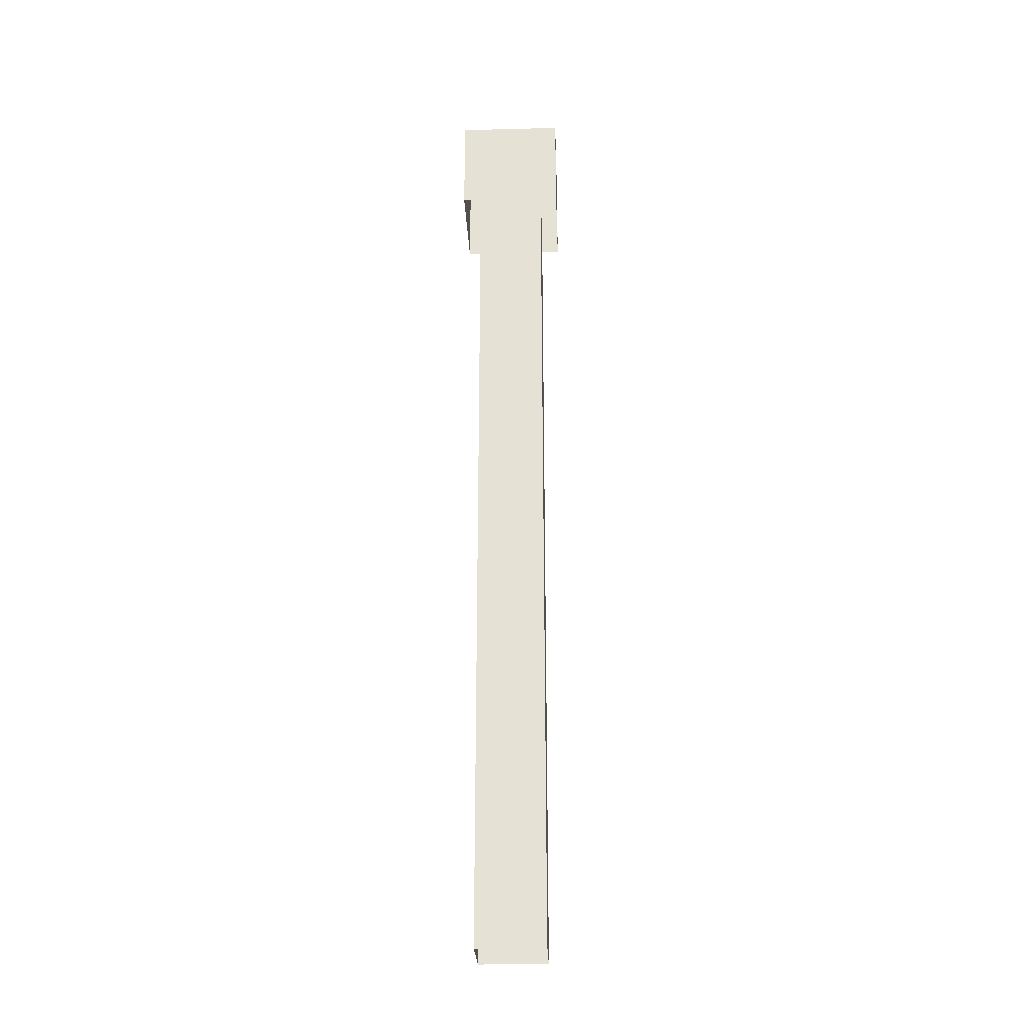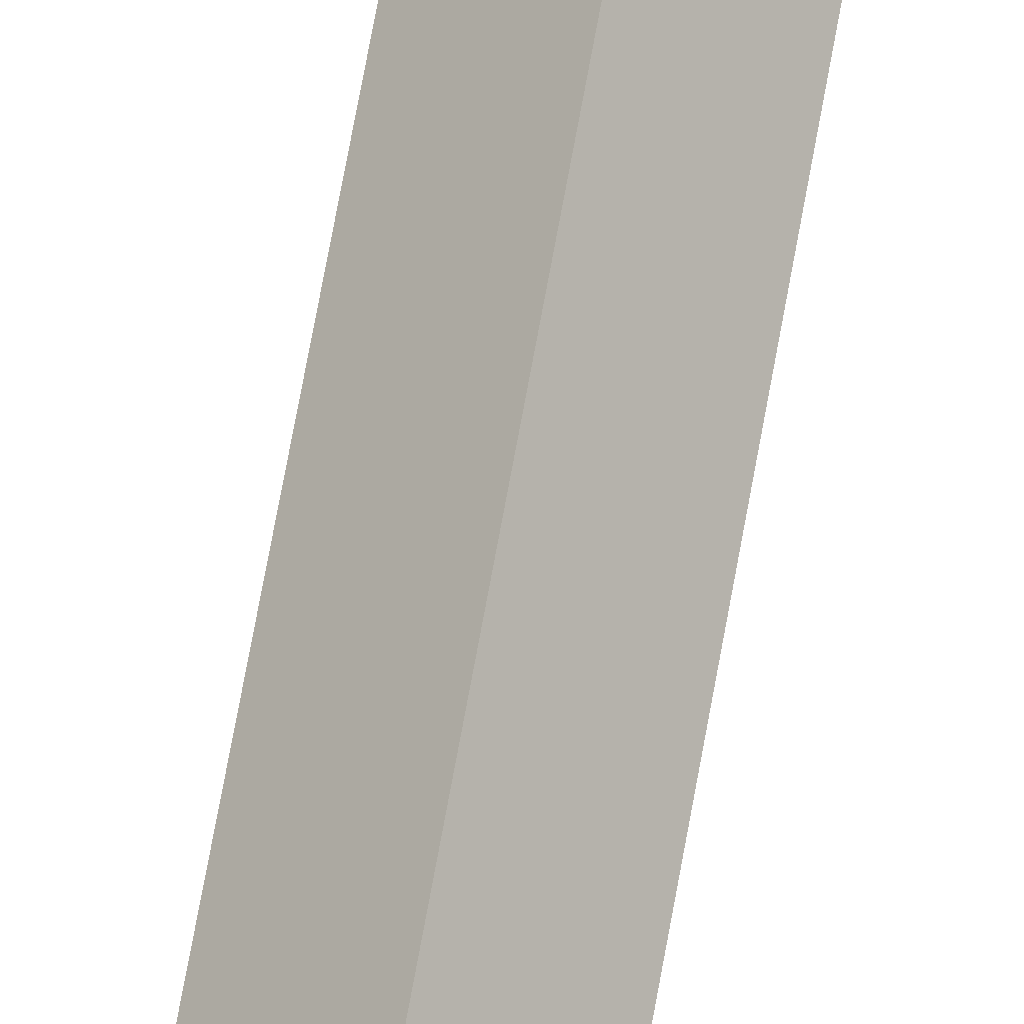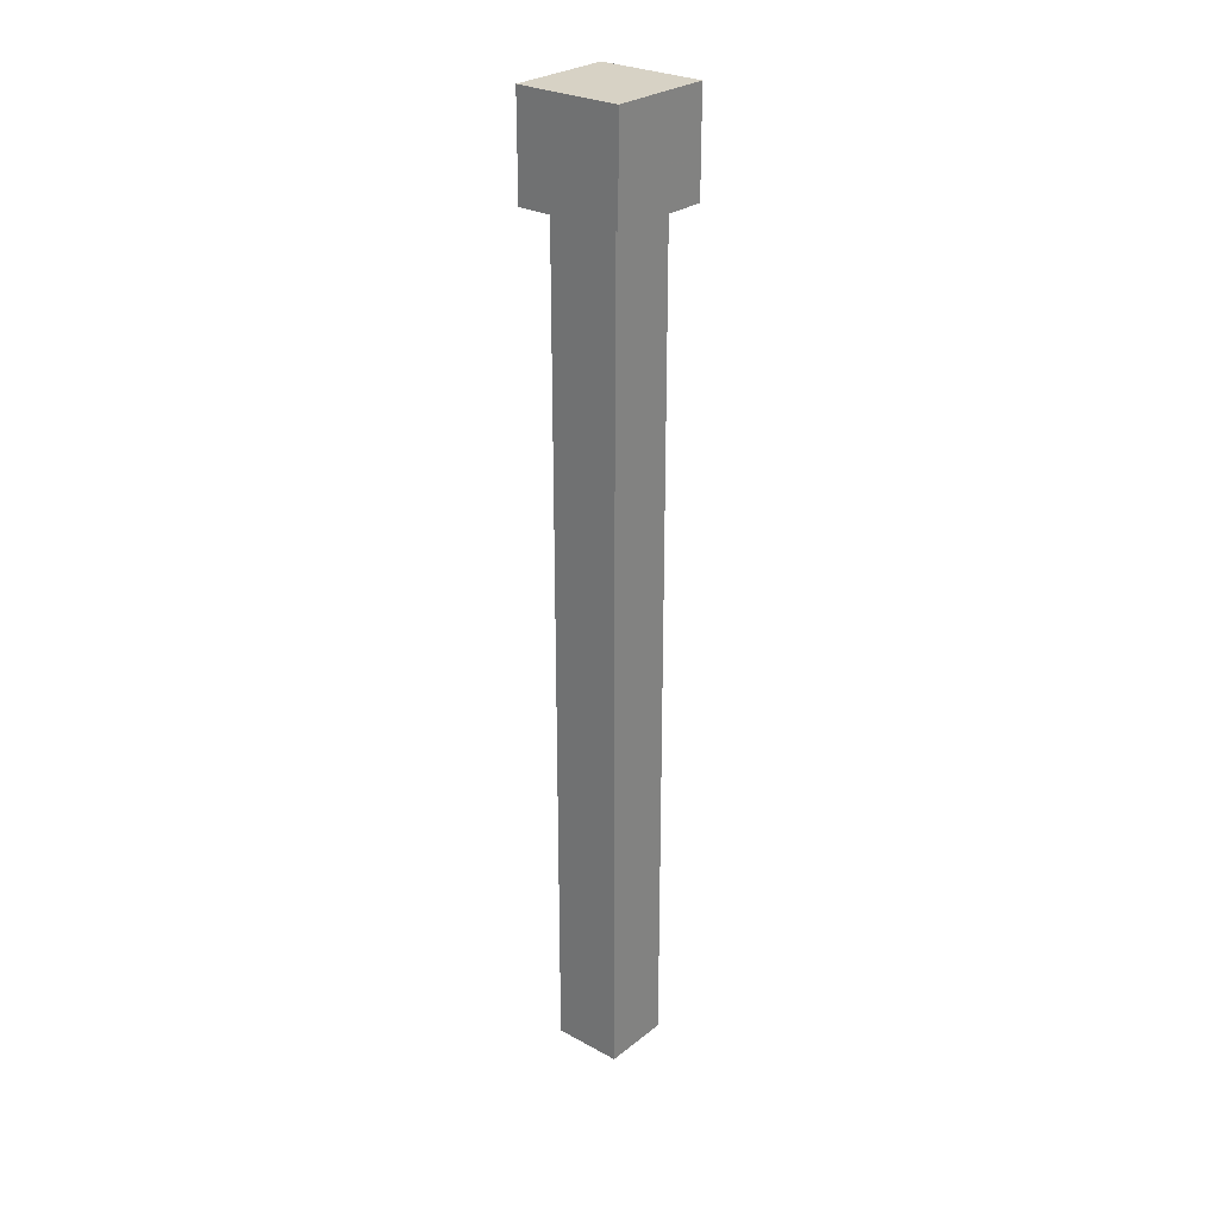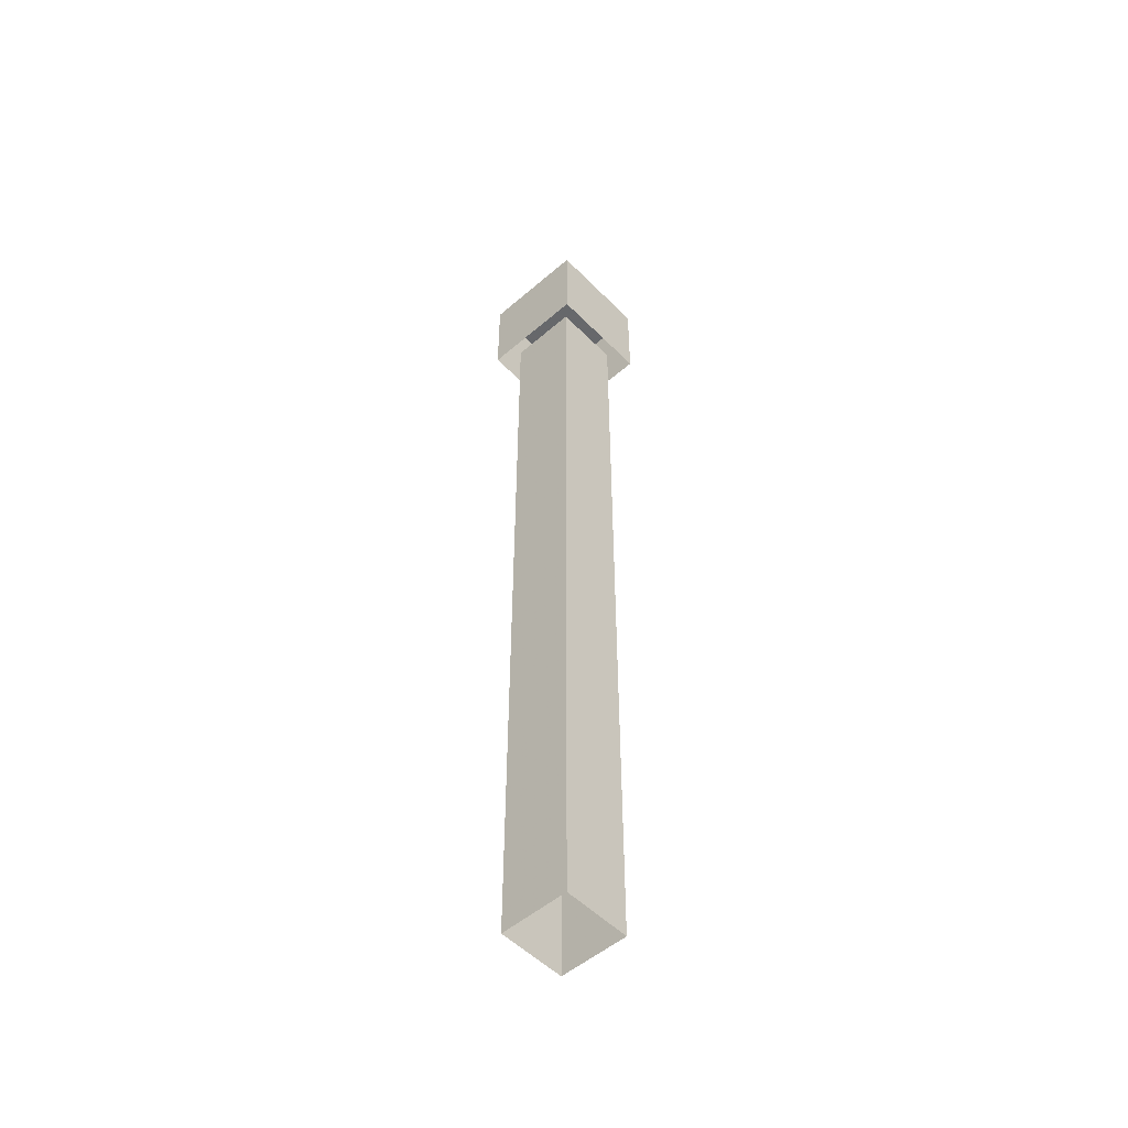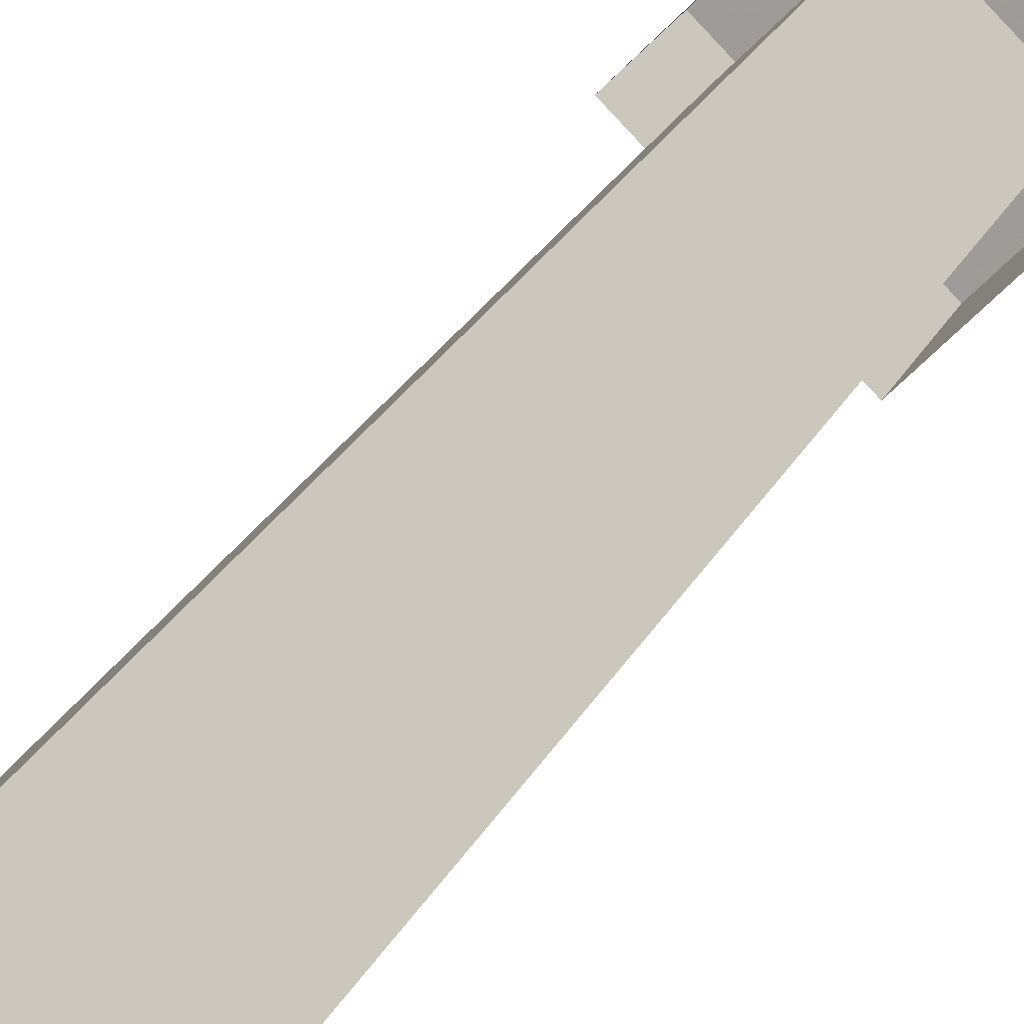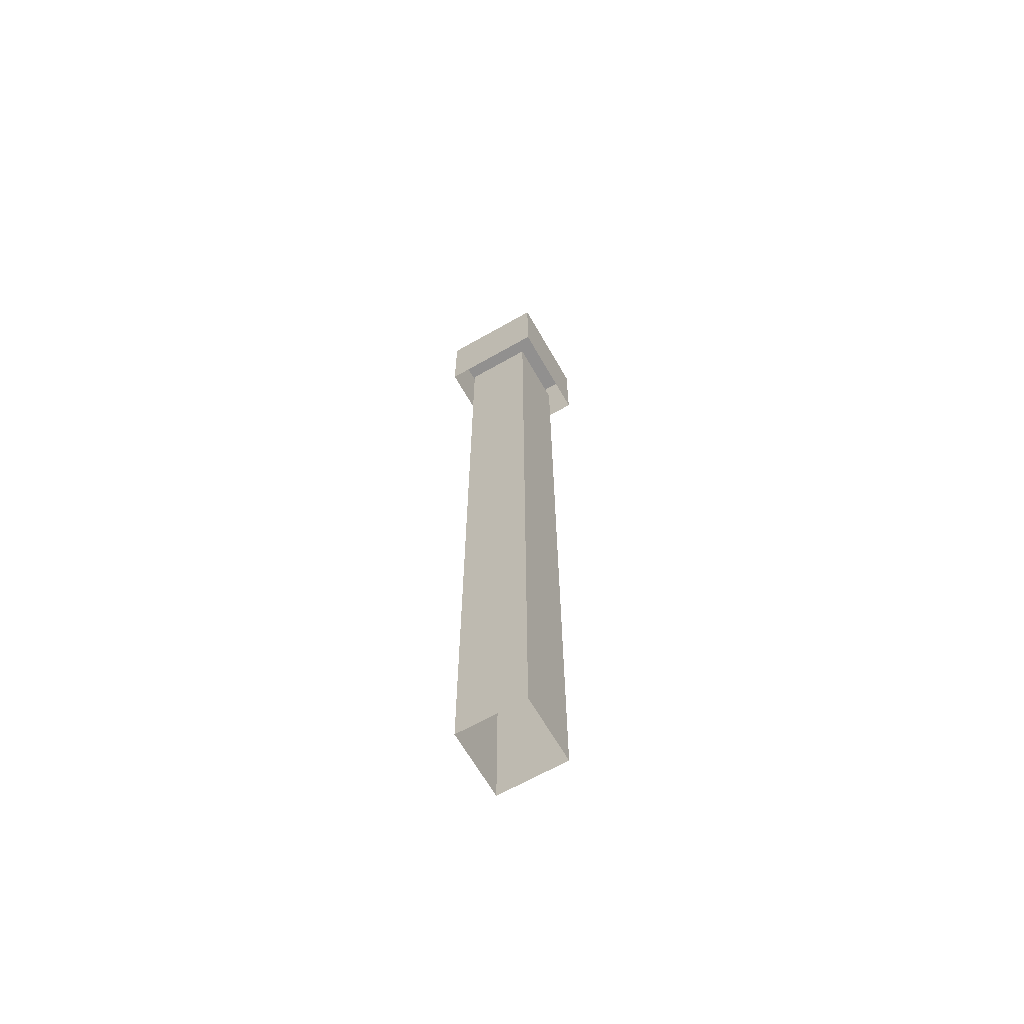
<metadata>
{"format":"obj","ext":"obj","renderer":"f3d","projection":"perspective","resolution":1024,"background":"white","views":[{"elev":-26.5,"azim":137.3,"up":"+Y"},{"elev":77.6,"azim":-169.4,"up":"+Z"},{"elev":27.2,"azim":-95.0,"up":"+Y"},{"elev":-52.3,"azim":-92.2,"up":"+Y"},{"elev":16.1,"azim":14.5,"up":"+Z"},{"elev":-65.7,"azim":74.8,"up":"+Y"}]}
</metadata>
<code>
g New Pin
v -0.2373 2.687 0.001388
v -0.2373 3.005 0.001388
v 0.001388 3.005 -0.2373
v 0.001388 2.687 -0.2373
v -0.001388 2.687 0.2373
v -0.001388 3.005 0.2373
v 0.2373 3.005 -0.001388
v 0.2373 2.687 -0.001388
v -0.1556 0.001312 0.00091
v -0.1556 2.74 0.00091
v 0.00091 2.74 -0.1556
v 0.00091 0.001312 -0.1556
v -0.00091 0.001312 0.1556
v -0.00091 2.74 0.1556
v 0.1556 2.74 -0.00091
v 0.1556 0.001312 -0.00091
f 1 2 3 4
f 5 6 2 1
f 7 3 2 6
f 7 8 4 3
f 5 8 7 6
f 9 10 11 12
f 13 14 10 9
f 15 16 12 11
f 13 16 15 14

</code>
